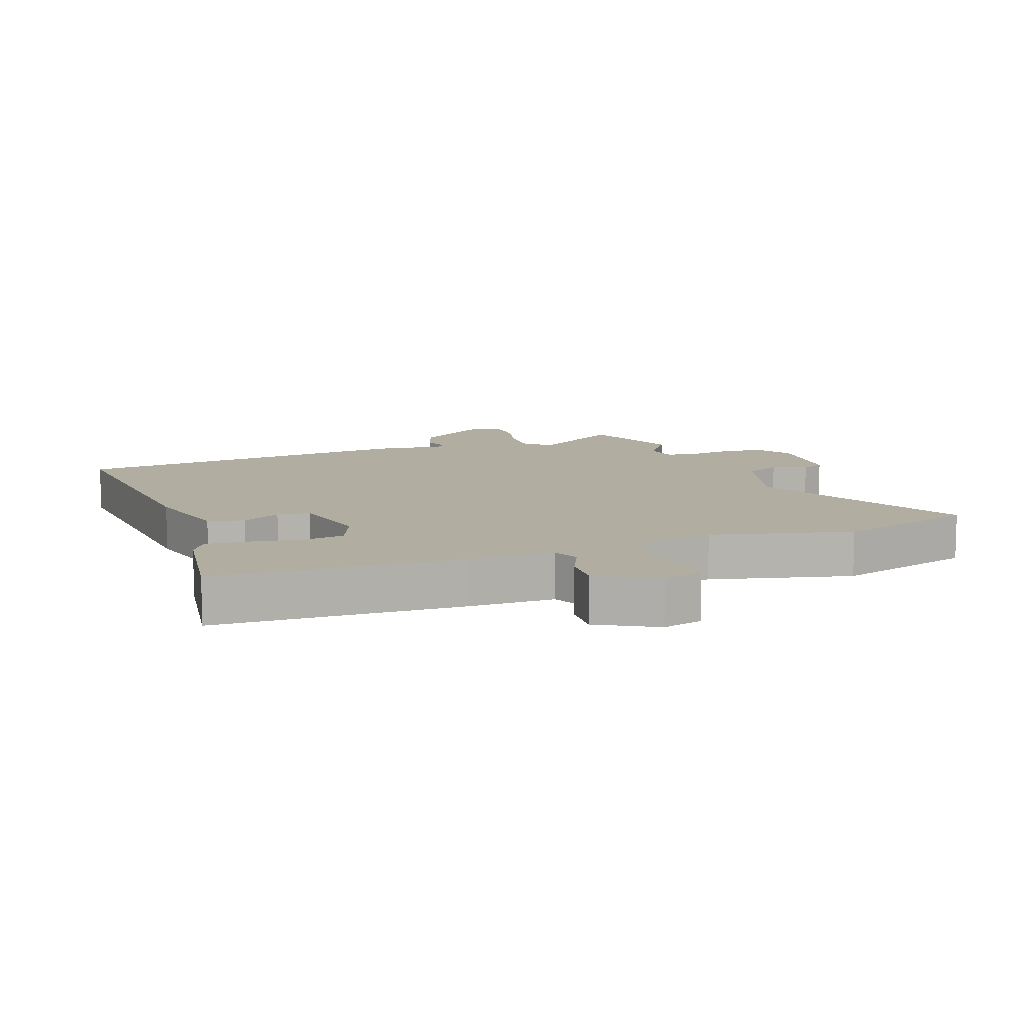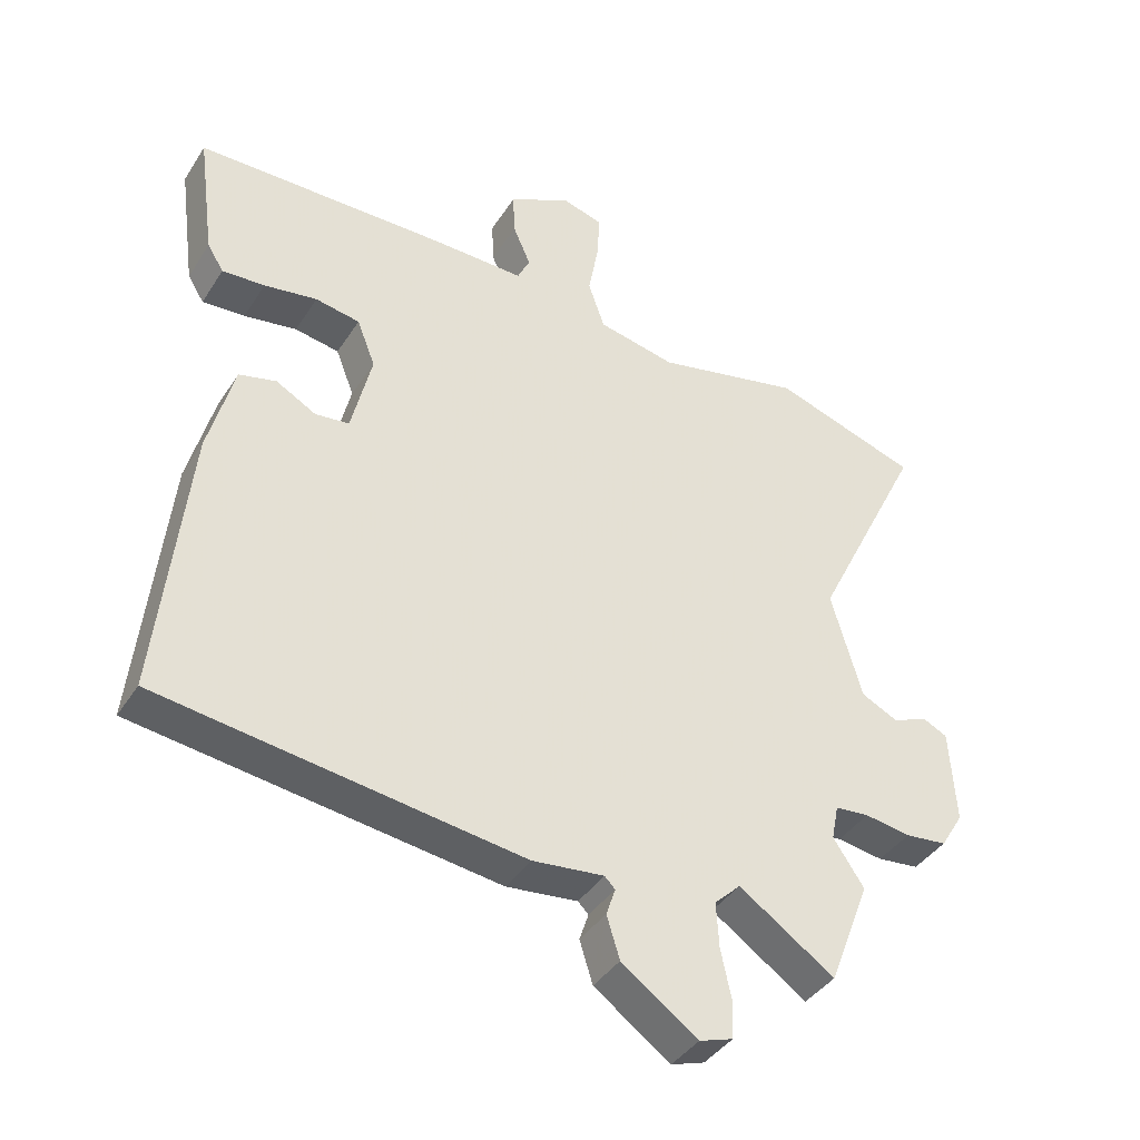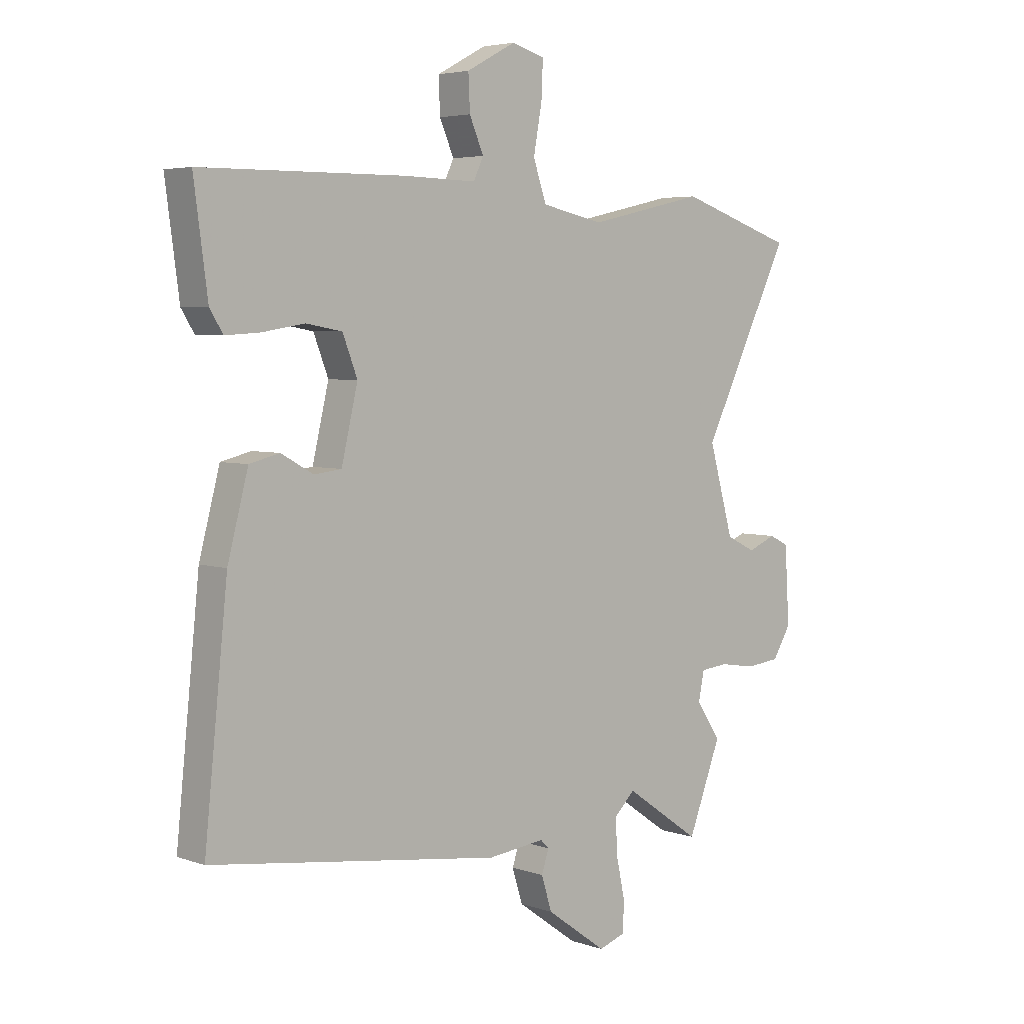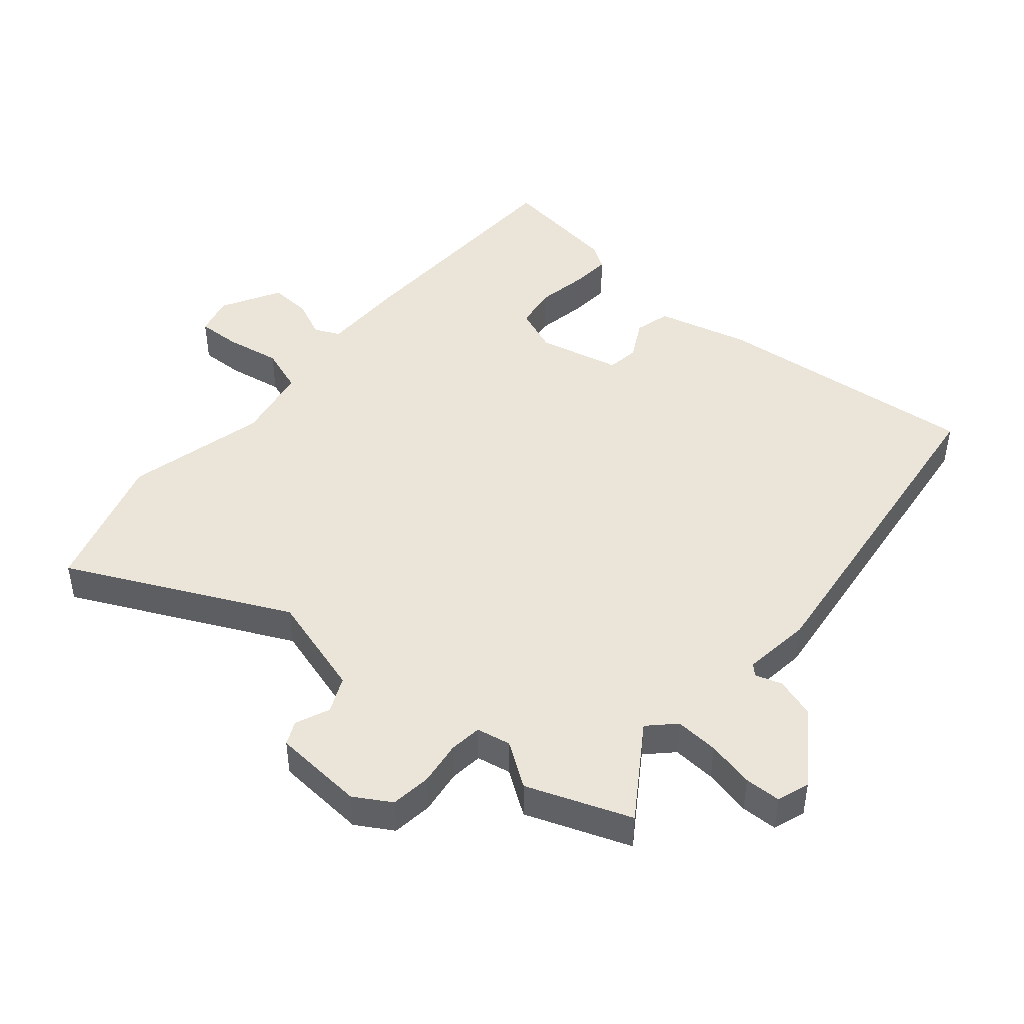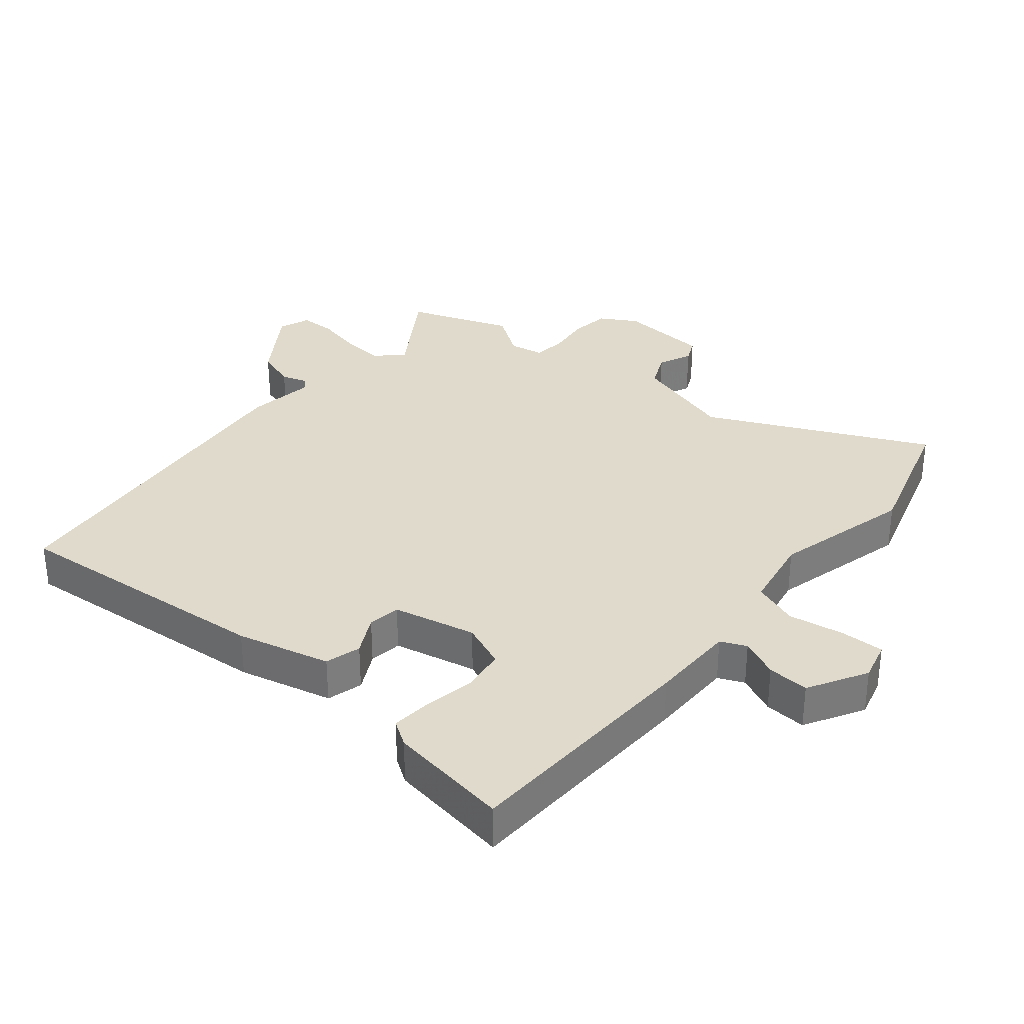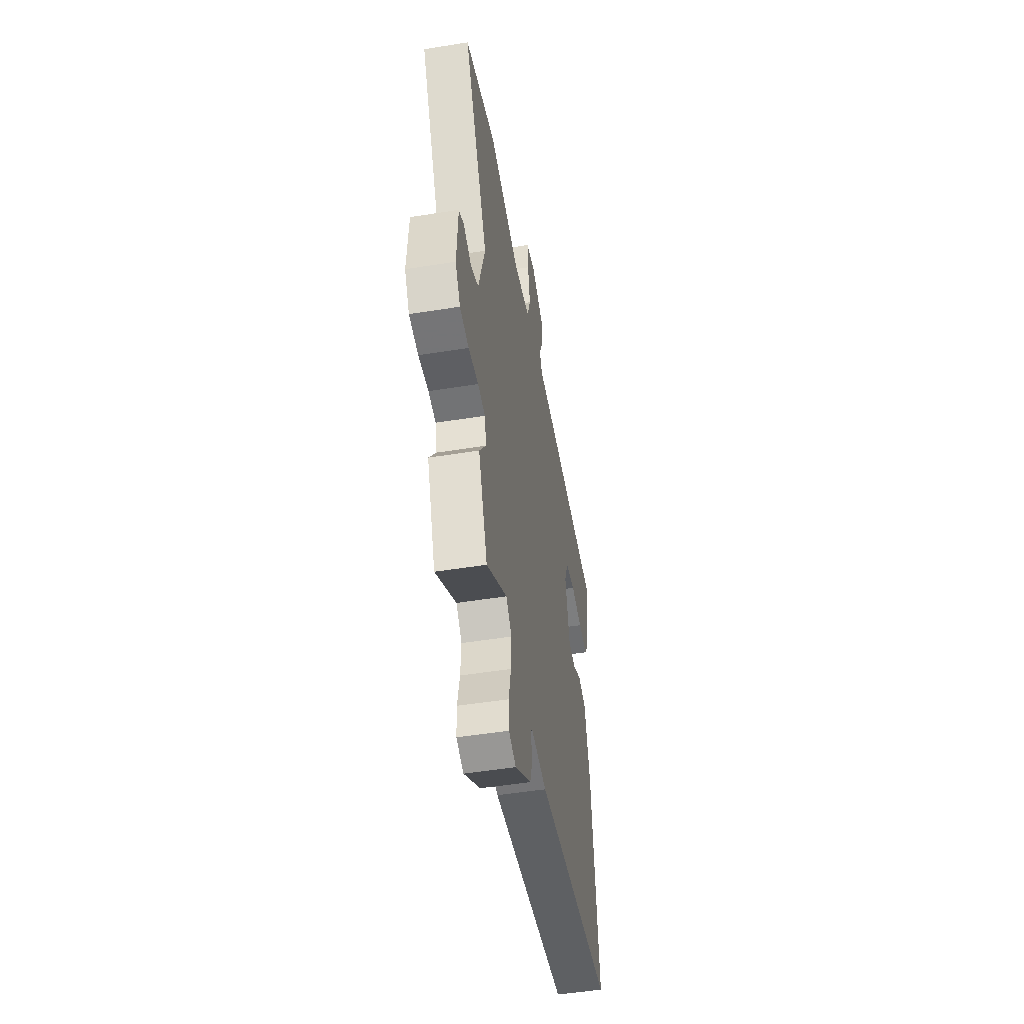
<metadata>
{"format":"obj","ext":"obj","renderer":"f3d","projection":"perspective","resolution":1024,"background":"white","views":[{"elev":10.3,"azim":-19.0,"up":"+Y"},{"elev":-39.9,"azim":-29.6,"up":"+Z"},{"elev":4.6,"azim":-42.6,"up":"+Z"},{"elev":45.1,"azim":131.1,"up":"+Y"},{"elev":32.5,"azim":-49.0,"up":"+Y"},{"elev":-50.5,"azim":100.0,"up":"+Z"}]}
</metadata>
<code>
v -0.549 0.07 -0.471
v -0.505 0.07 -0.048
v -0.466 0.07 0.099
v -0.409 0.07 0.113
v -0.348 0.07 0.079
v -0.296 0.07 0.085
v -0.265 0.07 0.216
v -0.293 0.07 0.288
v -0.361 0.07 0.3
v -0.442 0.07 0.287
v -0.507 0.07 0.283
v -0.532 0.07 0.323
v -0.558 0.07 0.517
v -0.17 0.07 0.521
v -0.033 0.07 0.518
v -0.014 0.07 0.558
v -0.041 0.07 0.62
v -0.044 0.07 0.686
v 0.05 0.07 0.736
v 0.113 0.07 0.718
v 0.11 0.07 0.649
v 0.094 0.07 0.561
v 0.119 0.07 0.488
v 0.238 0.07 0.463
v 0.461 0.07 0.513
v 0.683 0.07 0.44
v 0.513 0.07 0.096
v 0.56 0.07 -0.069
v 0.616 0.07 -0.096
v 0.67 0.07 -0.074
v 0.707 0.07 -0.092
v 0.716 0.07 -0.237
v 0.681 0.07 -0.294
v 0.617 0.07 -0.301
v 0.547 0.07 -0.29
v 0.495 0.07 -0.295
v 0.484 0.07 -0.349
v 0.531 0.07 -0.419
v 0.468 0.07 -0.582
v 0.322 0.07 -0.482
v 0.282 0.07 -0.521
v 0.286 0.07 -0.59
v 0.302 0.07 -0.665
v 0.3 0.07 -0.722
v 0.249 0.07 -0.739
v 0.133 0.07 -0.656
v 0.113 0.07 -0.592
v 0.127 0.07 -0.55
v 0.111 0.07 -0.534
v 0.002 0.07 -0.546
v -0.549 0 -0.471
v -0.505 0 -0.048
v -0.466 0 0.099
v -0.409 0 0.113
v -0.348 0 0.079
v -0.296 0 0.085
v -0.265 0 0.216
v -0.293 0 0.288
v -0.361 0 0.3
v -0.442 0 0.287
v -0.507 0 0.283
v -0.532 0 0.323
v -0.558 0 0.517
v -0.17 0 0.521
v -0.033 0 0.518
v -0.014 0 0.558
v -0.041 0 0.62
v -0.044 0 0.686
v 0.05 0 0.736
v 0.113 0 0.718
v 0.11 0 0.649
v 0.094 0 0.561
v 0.119 0 0.488
v 0.238 0 0.463
v 0.461 0 0.513
v 0.683 0 0.44
v 0.513 0 0.096
v 0.56 0 -0.069
v 0.616 0 -0.096
v 0.67 0 -0.074
v 0.707 0 -0.092
v 0.716 0 -0.237
v 0.681 0 -0.294
v 0.617 0 -0.301
v 0.547 0 -0.29
v 0.495 0 -0.295
v 0.484 0 -0.349
v 0.531 0 -0.419
v 0.468 0 -0.582
v 0.322 0 -0.482
v 0.282 0 -0.521
v 0.286 0 -0.59
v 0.302 0 -0.665
v 0.3 0 -0.722
v 0.249 0 -0.739
v 0.133 0 -0.656
v 0.113 0 -0.592
v 0.127 0 -0.55
v 0.111 0 -0.534
v 0.002 0 -0.546
f 3 4 5
f 2 3 5
f 1 2 5
f 50 1 5
f 49 50 5
f 48 49 5 6
f 46 47 48
f 45 46 48
f 44 45 48
f 43 44 48
f 42 43 48
f 48 6 7
f 42 48 7
f 41 42 7
f 40 41 7 8
f 39 40 8
f 38 39 8
f 37 38 8
f 36 37 8
f 35 36 8
f 33 34 35
f 32 33 35
f 31 32 35
f 30 31 35
f 29 30 35
f 28 29 35 8
f 27 28 8
f 26 27 8
f 25 26 8
f 24 25 8
f 23 24 8 9
f 10 11 12
f 9 10 12
f 23 9 12
f 22 23 12
f 20 21 22
f 19 20 22
f 18 19 22
f 17 18 22
f 16 17 22
f 15 16 22
f 15 22 12
f 12 13 14 15
f 55 54 53
f 55 53 52
f 55 52 51
f 55 51 100
f 55 100 99
f 56 55 99 98
f 98 97 96
f 98 96 95
f 98 95 94
f 98 94 93
f 98 93 92
f 57 56 98
f 57 98 92
f 57 92 91
f 58 57 91 90
f 58 90 89
f 58 89 88
f 58 88 87
f 58 87 86
f 58 86 85
f 85 84 83
f 85 83 82
f 85 82 81
f 85 81 80
f 85 80 79
f 58 85 79 78
f 58 78 77
f 58 77 76
f 58 76 75
f 58 75 74
f 59 58 74 73
f 62 61 60
f 62 60 59
f 62 59 73
f 62 73 72
f 72 71 70
f 72 70 69
f 72 69 68
f 72 68 67
f 72 67 66
f 72 66 65
f 62 72 65
f 65 64 63 62
f 1 51 52 2
f 2 52 53 3
f 3 53 54 4
f 4 54 55 5
f 5 55 56 6
f 6 56 57 7
f 7 57 58 8
f 8 58 59 9
f 9 59 60 10
f 10 60 61 11
f 11 61 62 12
f 12 62 63 13
f 13 63 64 14
f 14 64 65 15
f 15 65 66 16
f 16 66 67 17
f 17 67 68 18
f 18 68 69 19
f 19 69 70 20
f 20 70 71 21
f 21 71 72 22
f 22 72 73 23
f 23 73 74 24
f 24 74 75 25
f 25 75 76 26
f 26 76 77 27
f 27 77 78 28
f 28 78 79 29
f 29 79 80 30
f 30 80 81 31
f 31 81 82 32
f 32 82 83 33
f 33 83 84 34
f 34 84 85 35
f 35 85 86 36
f 36 86 87 37
f 37 87 88 38
f 38 88 89 39
f 39 89 90 40
f 40 90 91 41
f 41 91 92 42
f 42 92 93 43
f 43 93 94 44
f 44 94 95 45
f 45 95 96 46
f 46 96 97 47
f 47 97 98 48
f 48 98 99 49
f 49 99 100 50
f 50 100 51 1

</code>
